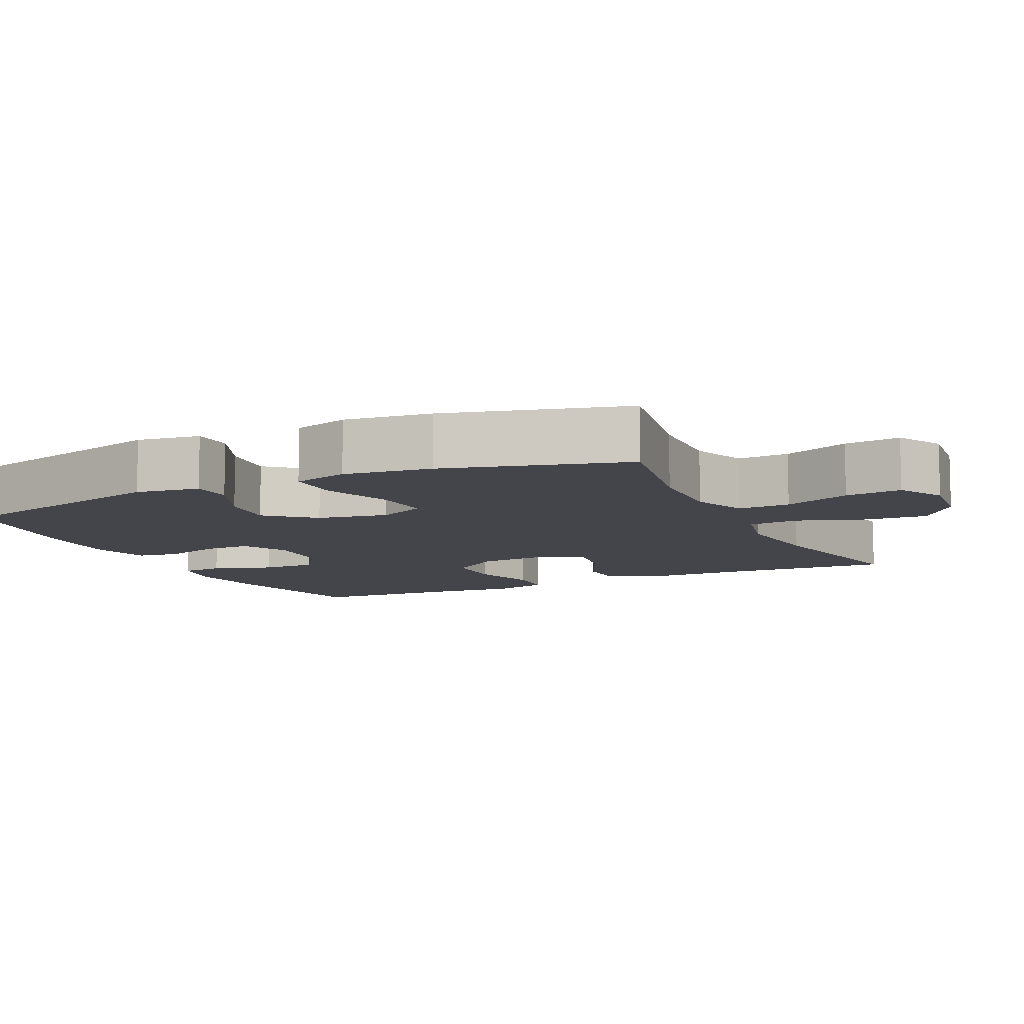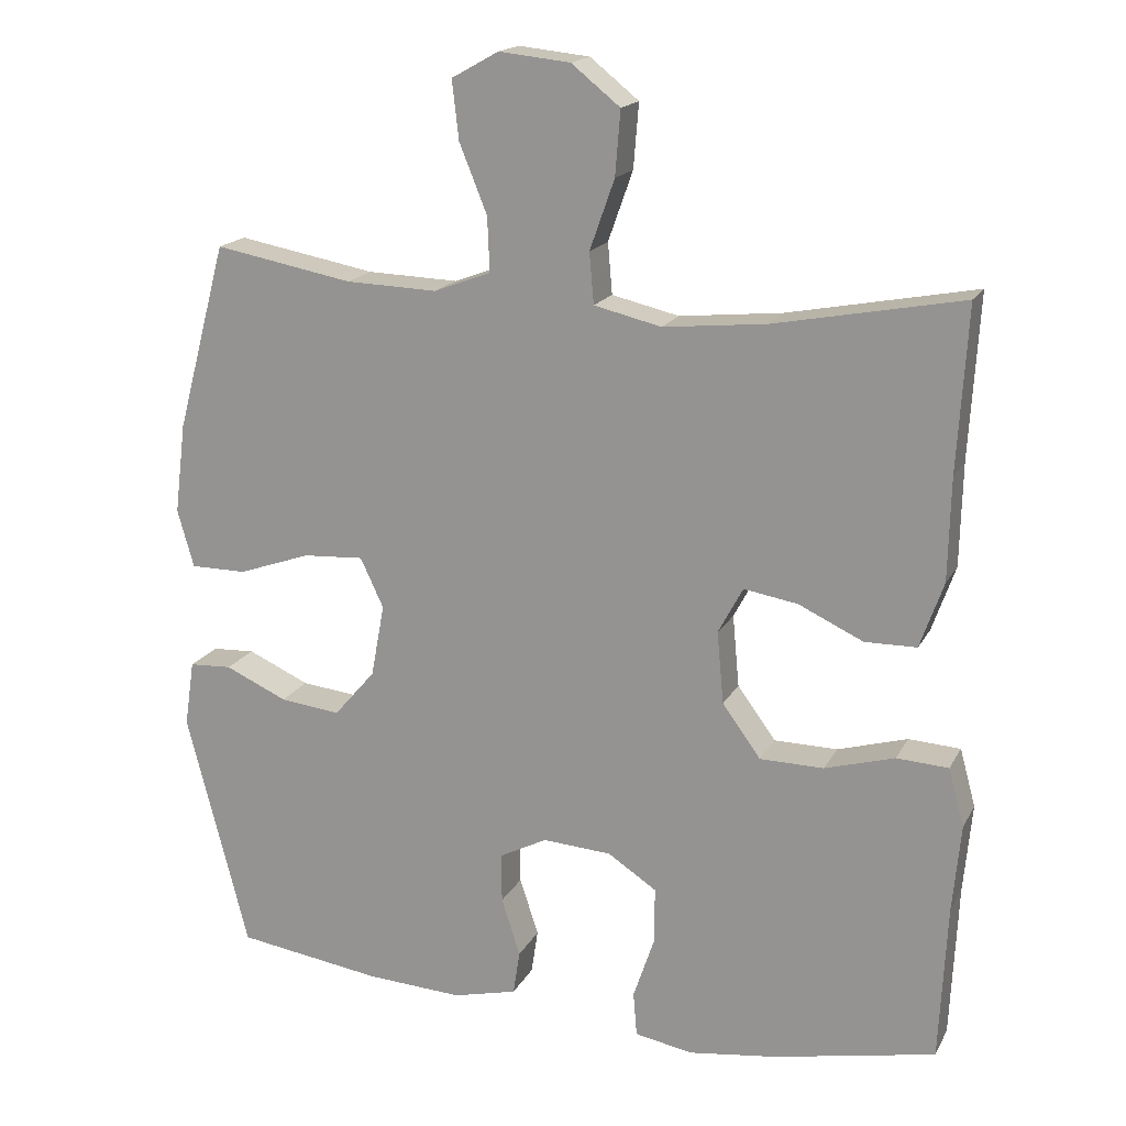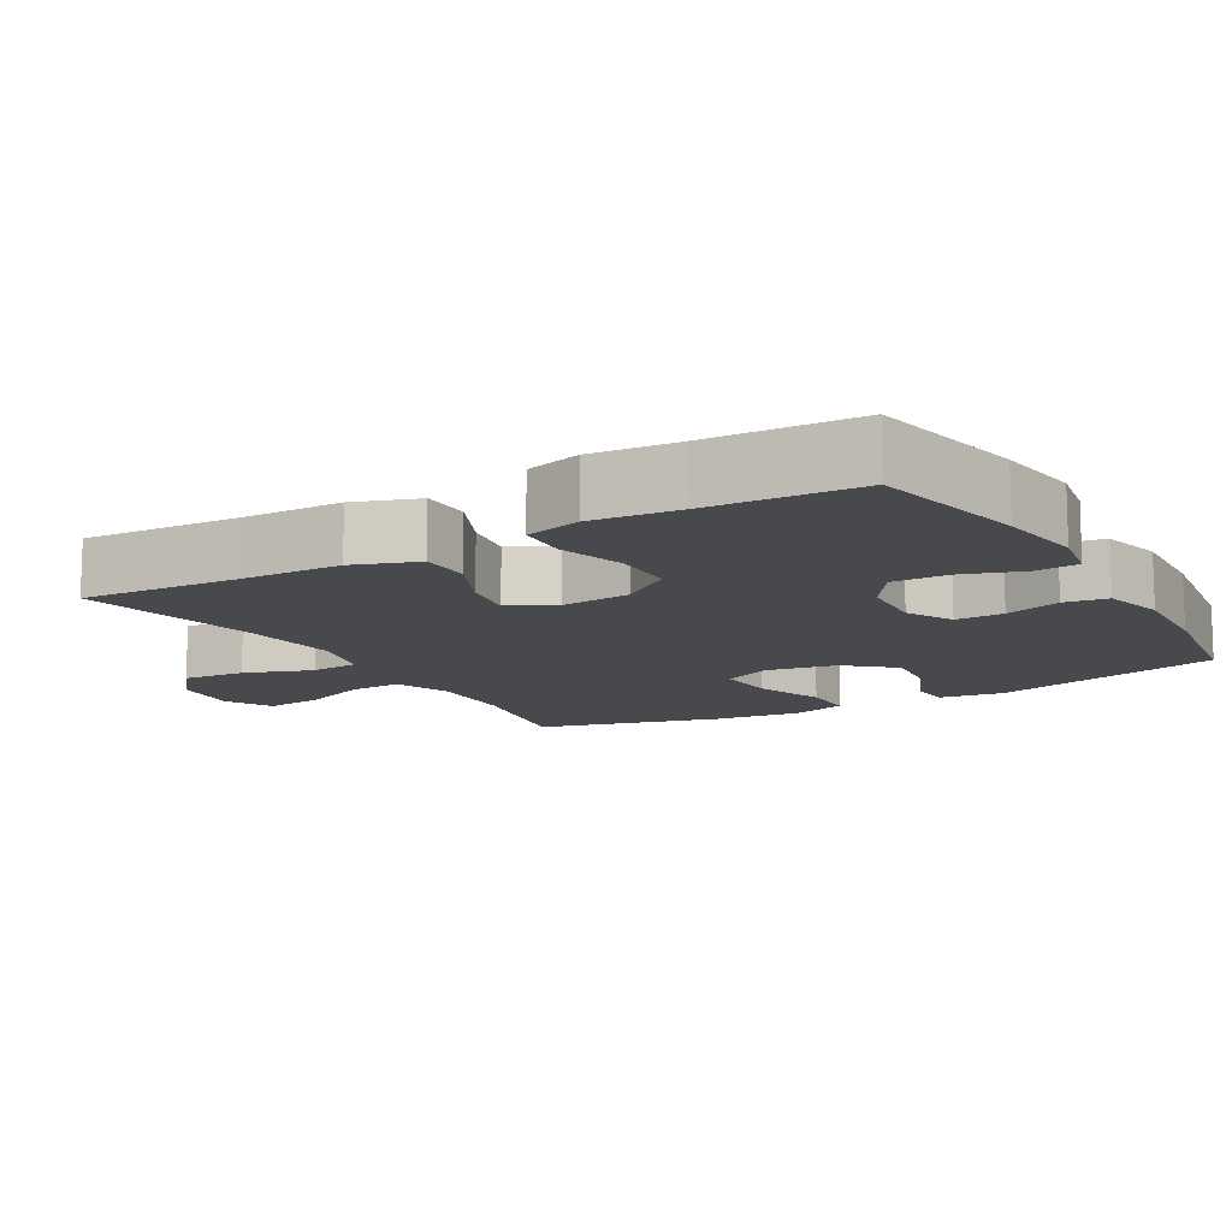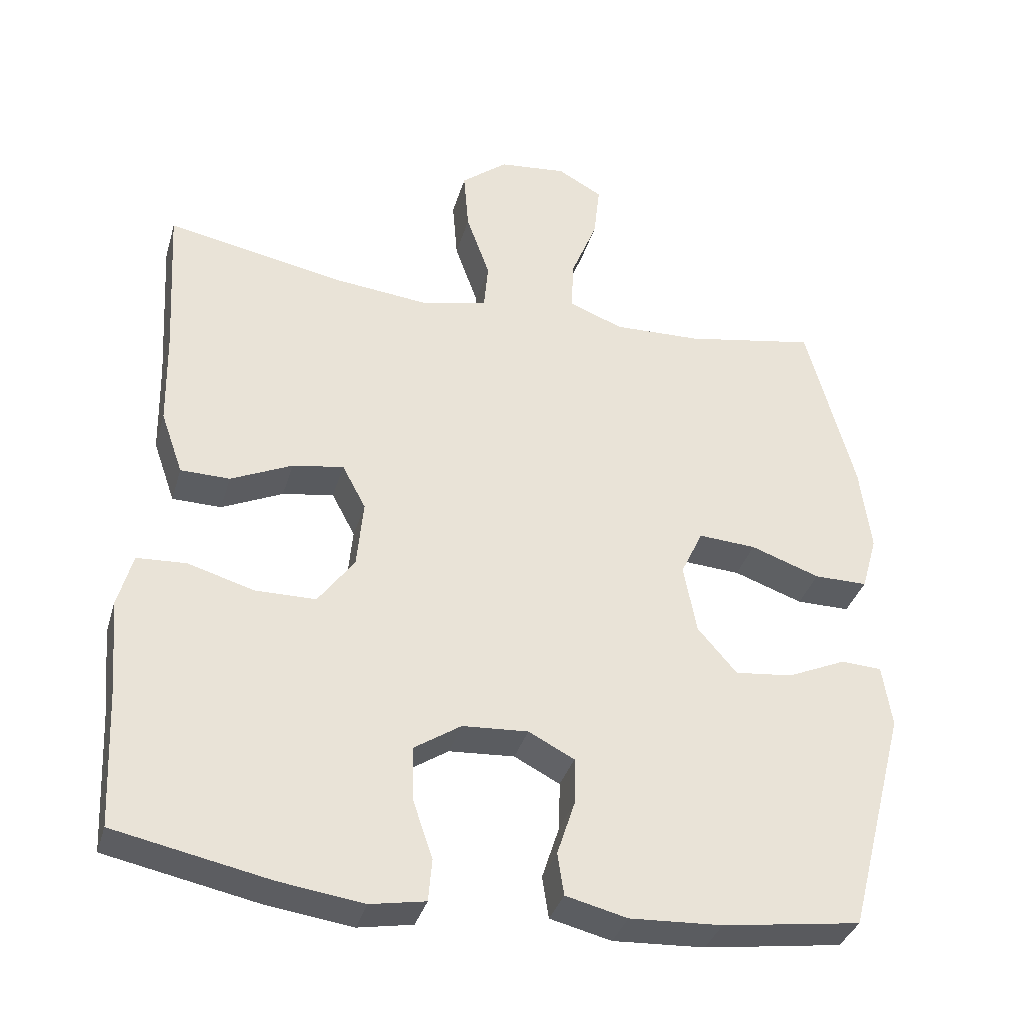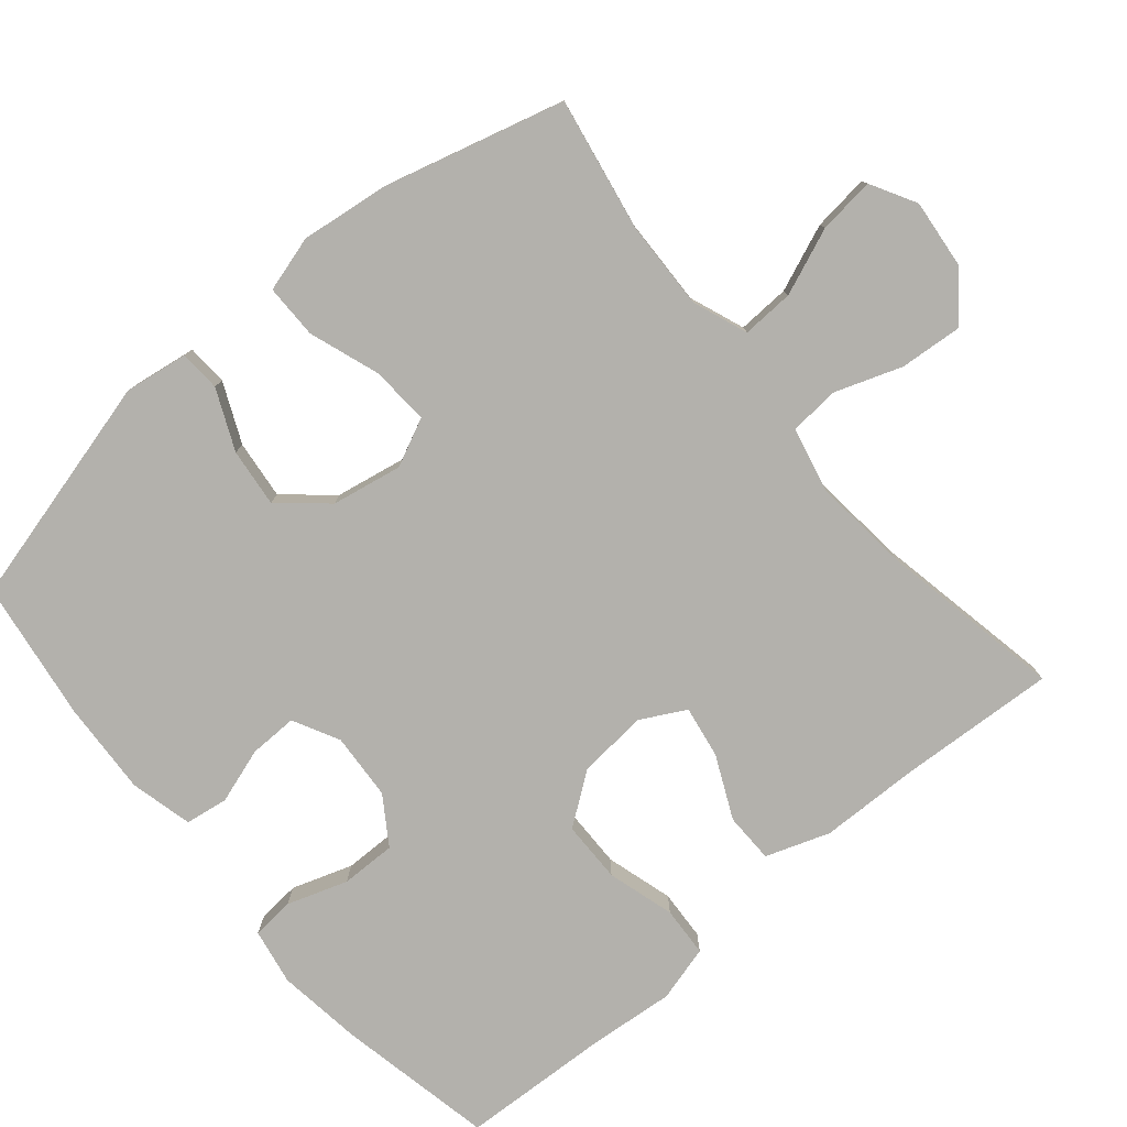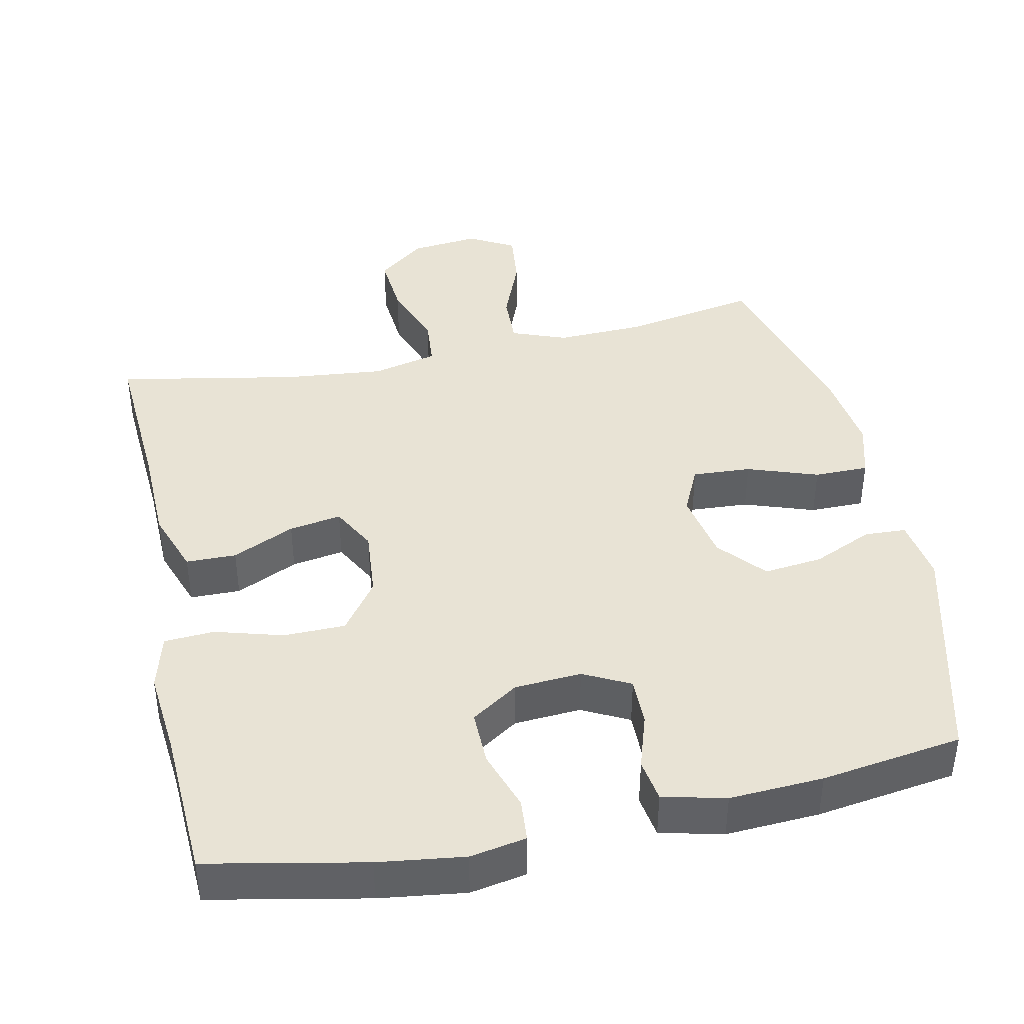
<metadata>
{"format":"obj","ext":"obj","renderer":"f3d","projection":"perspective","resolution":1024,"background":"white","views":[{"elev":-9.3,"azim":-64.6,"up":"+Y"},{"elev":17.5,"azim":20.3,"up":"+Z"},{"elev":-12.1,"azim":120.2,"up":"+Y"},{"elev":-35.6,"azim":164.3,"up":"+Z"},{"elev":-79.1,"azim":-49.9,"up":"+Y"},{"elev":41.2,"azim":167.9,"up":"+Y"}]}
</metadata>
<code>
v 0.5 0.07 -0.5
v 0.284 0.07 -0.544
v 0.166 0.07 -0.56
v 0.089 0.07 -0.546
v 0.084 0.07 -0.487
v 0.112 0.07 -0.404
v 0.113 0.07 -0.328
v 0.048 0.07 -0.285
v -0.044 0.07 -0.279
v -0.108 0.07 -0.312
v -0.107 0.07 -0.378
v -0.082 0.07 -0.455
v -0.091 0.07 -0.514
v -0.177 0.07 -0.535
v -0.306 0.07 -0.528
v -0.5 0.07 -0.5
v -0.583 0.07 -0.181
v -0.57 0.07 -0.093
v -0.513 0.07 -0.09
v -0.43 0.07 -0.127
v -0.349 0.07 -0.136
v -0.294 0.07 -0.072
v -0.276 0.07 0.025
v -0.307 0.07 0.091
v -0.388 0.07 0.086
v -0.485 0.07 0.052
v -0.56 0.07 0.052
v -0.582 0.07 0.129
v -0.567 0.07 0.25
v -0.5 0.07 0.5
v -0.315 0.07 0.466
v -0.193 0.07 0.462
v -0.117 0.07 0.491
v -0.12 0.07 0.563
v -0.157 0.07 0.655
v -0.166 0.07 0.733
v -0.103 0.07 0.768
v -0.008 0.07 0.758
v 0.057 0.07 0.706
v 0.05 0.07 0.62
v 0.017 0.07 0.527
v 0.023 0.07 0.459
v 0.113 0.07 0.438
v 0.25 0.07 0.452
v 0.5 0.07 0.5
v 0.487 0.07 0.281
v 0.484 0.07 0.145
v 0.453 0.07 0.057
v 0.384 0.07 0.056
v 0.298 0.07 0.096
v 0.226 0.07 0.108
v 0.193 0.07 0.046
v 0.202 0.07 -0.05
v 0.253 0.07 -0.12
v 0.338 0.07 -0.121
v 0.431 0.07 -0.094
v 0.5 0.07 -0.098
v 0.521 0.07 -0.175
v 0.51 0.07 -0.293
v 0.5 0 -0.5
v 0.284 0 -0.544
v 0.166 0 -0.56
v 0.089 0 -0.546
v 0.084 0 -0.487
v 0.112 0 -0.404
v 0.113 0 -0.328
v 0.048 0 -0.285
v -0.044 0 -0.279
v -0.108 0 -0.312
v -0.107 0 -0.378
v -0.082 0 -0.455
v -0.091 0 -0.514
v -0.177 0 -0.535
v -0.306 0 -0.528
v -0.5 0 -0.5
v -0.583 0 -0.181
v -0.57 0 -0.093
v -0.513 0 -0.09
v -0.43 0 -0.127
v -0.349 0 -0.136
v -0.294 0 -0.072
v -0.276 0 0.025
v -0.307 0 0.091
v -0.388 0 0.086
v -0.485 0 0.052
v -0.56 0 0.052
v -0.582 0 0.129
v -0.567 0 0.25
v -0.5 0 0.5
v -0.315 0 0.466
v -0.193 0 0.462
v -0.117 0 0.491
v -0.12 0 0.563
v -0.157 0 0.655
v -0.166 0 0.733
v -0.103 0 0.768
v -0.008 0 0.758
v 0.057 0 0.706
v 0.05 0 0.62
v 0.017 0 0.527
v 0.023 0 0.459
v 0.113 0 0.438
v 0.25 0 0.452
v 0.5 0 0.5
v 0.487 0 0.281
v 0.484 0 0.145
v 0.453 0 0.057
v 0.384 0 0.056
v 0.298 0 0.096
v 0.226 0 0.108
v 0.193 0 0.046
v 0.202 0 -0.05
v 0.253 0 -0.12
v 0.338 0 -0.121
v 0.431 0 -0.094
v 0.5 0 -0.098
v 0.521 0 -0.175
v 0.51 0 -0.293
f 56 57 58 59
f 55 56 59 1
f 54 55 1 2
f 53 54 2 3
f 52 53 3 4
f 47 48 49 50
f 46 47 50 51
f 44 45 46 51
f 43 44 51 52
f 38 39 40 41
f 38 41 42
f 37 38 42
f 34 35 36 37
f 33 34 37 42
f 32 33 42 43
f 28 29 30 31
f 25 26 27 28
f 24 25 28 31
f 23 24 31 32
f 17 18 19 20
f 17 20 21
f 16 17 21
f 15 16 21 22
f 11 12 13 14
f 10 11 14 15
f 4 5 6
f 52 4 6
f 52 6 7
f 43 52 7 8
f 32 43 8 9
f 23 32 9 10
f 10 15 22 23
f 118 117 116 115
f 60 118 115 114
f 61 60 114 113
f 62 61 113 112
f 63 62 112 111
f 109 108 107 106
f 110 109 106 105
f 110 105 104 103
f 111 110 103 102
f 100 99 98 97
f 101 100 97
f 101 97 96
f 96 95 94 93
f 101 96 93 92
f 102 101 92 91
f 90 89 88 87
f 87 86 85 84
f 90 87 84 83
f 91 90 83 82
f 79 78 77 76
f 80 79 76
f 80 76 75
f 81 80 75 74
f 73 72 71 70
f 74 73 70 69
f 65 64 63
f 65 63 111
f 66 65 111
f 67 66 111 102
f 68 67 102 91
f 69 68 91 82
f 82 81 74 69
f 1 60 61 2
f 2 61 62 3
f 3 62 63 4
f 4 63 64 5
f 5 64 65 6
f 6 65 66 7
f 7 66 67 8
f 8 67 68 9
f 9 68 69 10
f 10 69 70 11
f 11 70 71 12
f 12 71 72 13
f 13 72 73 14
f 14 73 74 15
f 15 74 75 16
f 16 75 76 17
f 17 76 77 18
f 18 77 78 19
f 19 78 79 20
f 20 79 80 21
f 21 80 81 22
f 22 81 82 23
f 23 82 83 24
f 24 83 84 25
f 25 84 85 26
f 26 85 86 27
f 27 86 87 28
f 28 87 88 29
f 29 88 89 30
f 30 89 90 31
f 31 90 91 32
f 32 91 92 33
f 33 92 93 34
f 34 93 94 35
f 35 94 95 36
f 36 95 96 37
f 37 96 97 38
f 38 97 98 39
f 39 98 99 40
f 40 99 100 41
f 41 100 101 42
f 42 101 102 43
f 43 102 103 44
f 44 103 104 45
f 45 104 105 46
f 46 105 106 47
f 47 106 107 48
f 48 107 108 49
f 49 108 109 50
f 50 109 110 51
f 51 110 111 52
f 52 111 112 53
f 53 112 113 54
f 54 113 114 55
f 55 114 115 56
f 56 115 116 57
f 57 116 117 58
f 58 117 118 59
f 59 118 60 1

</code>
